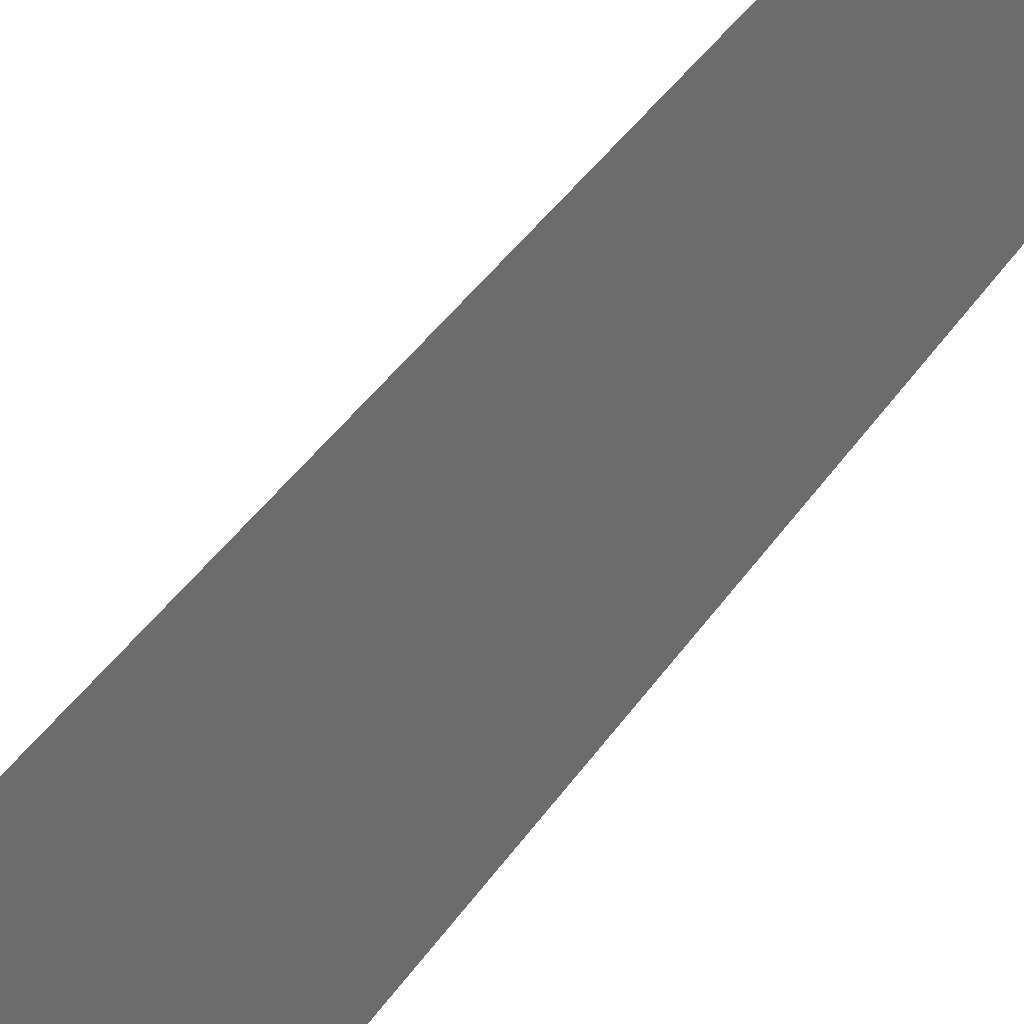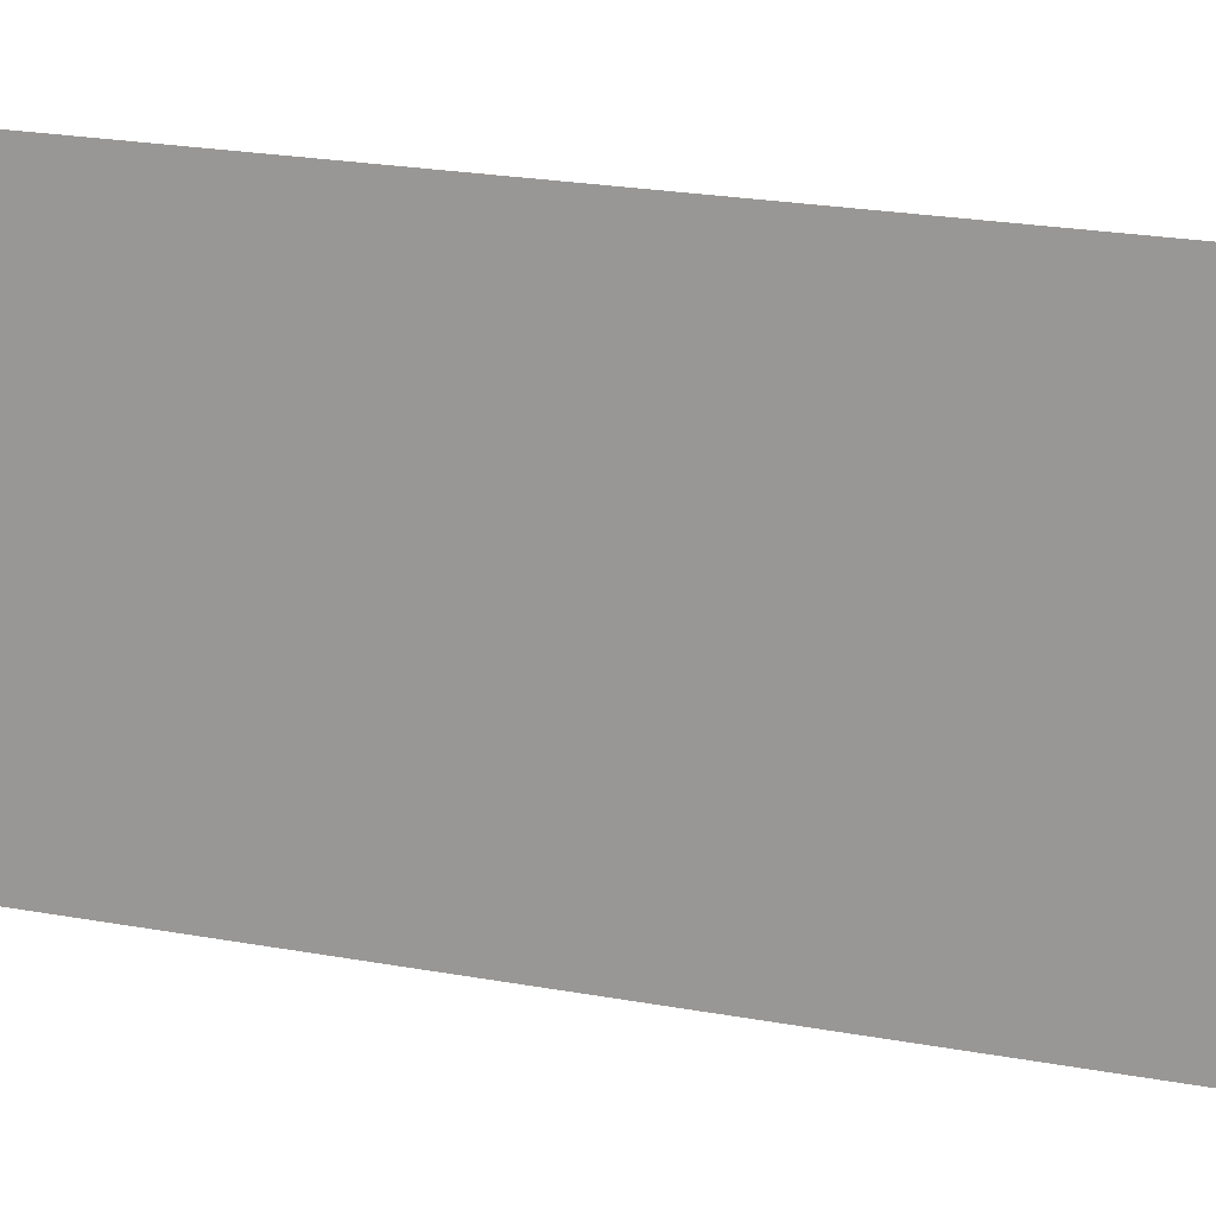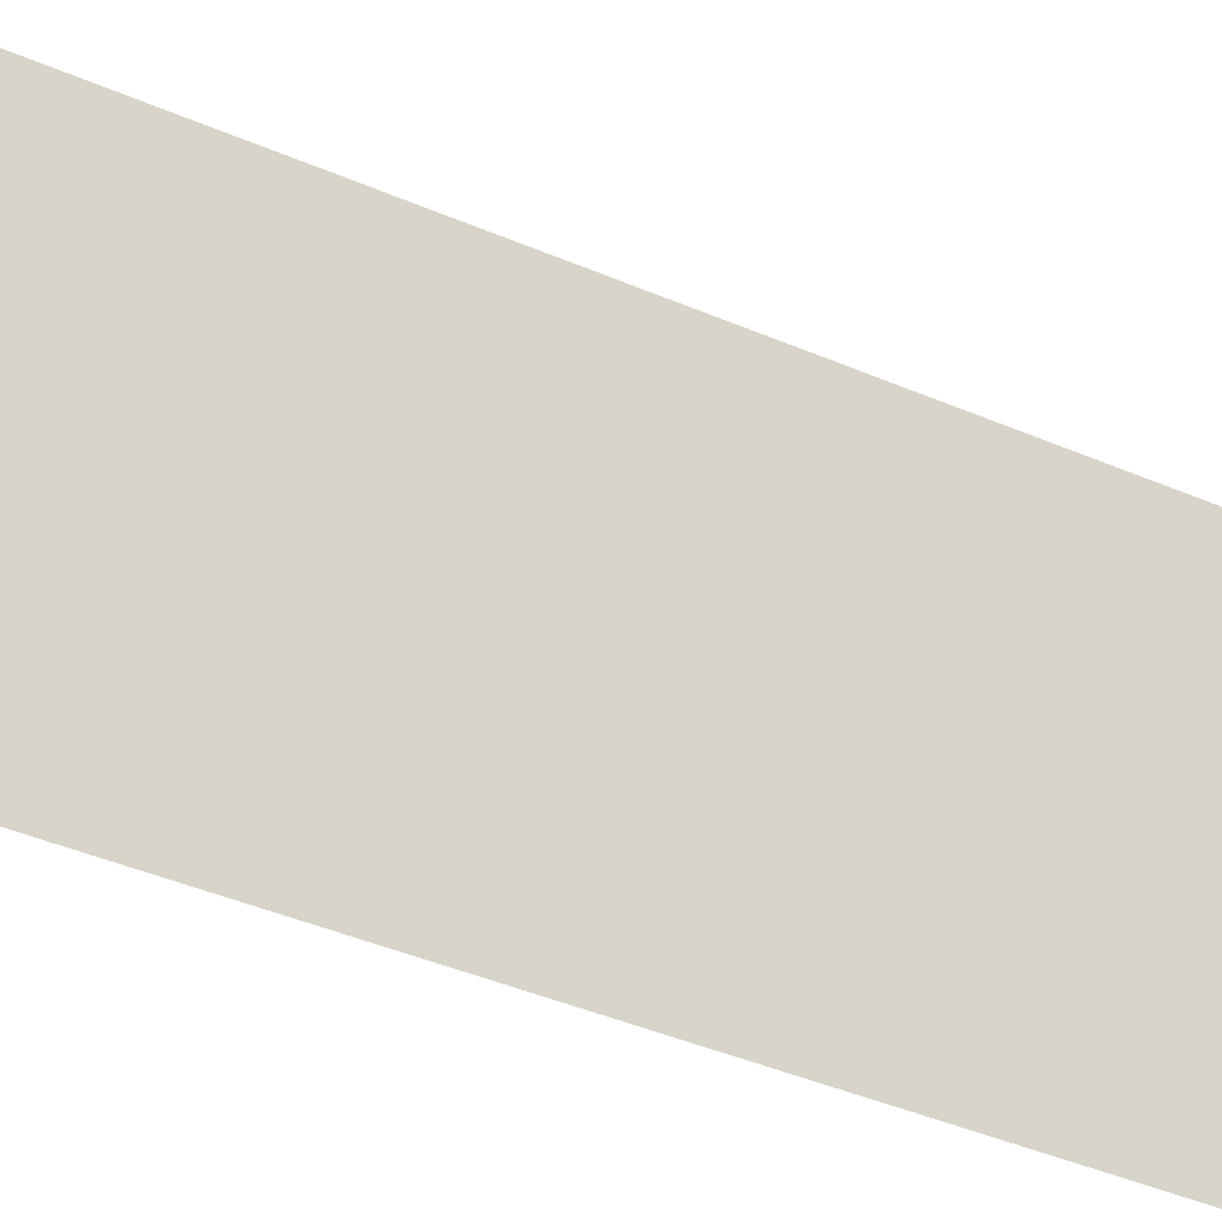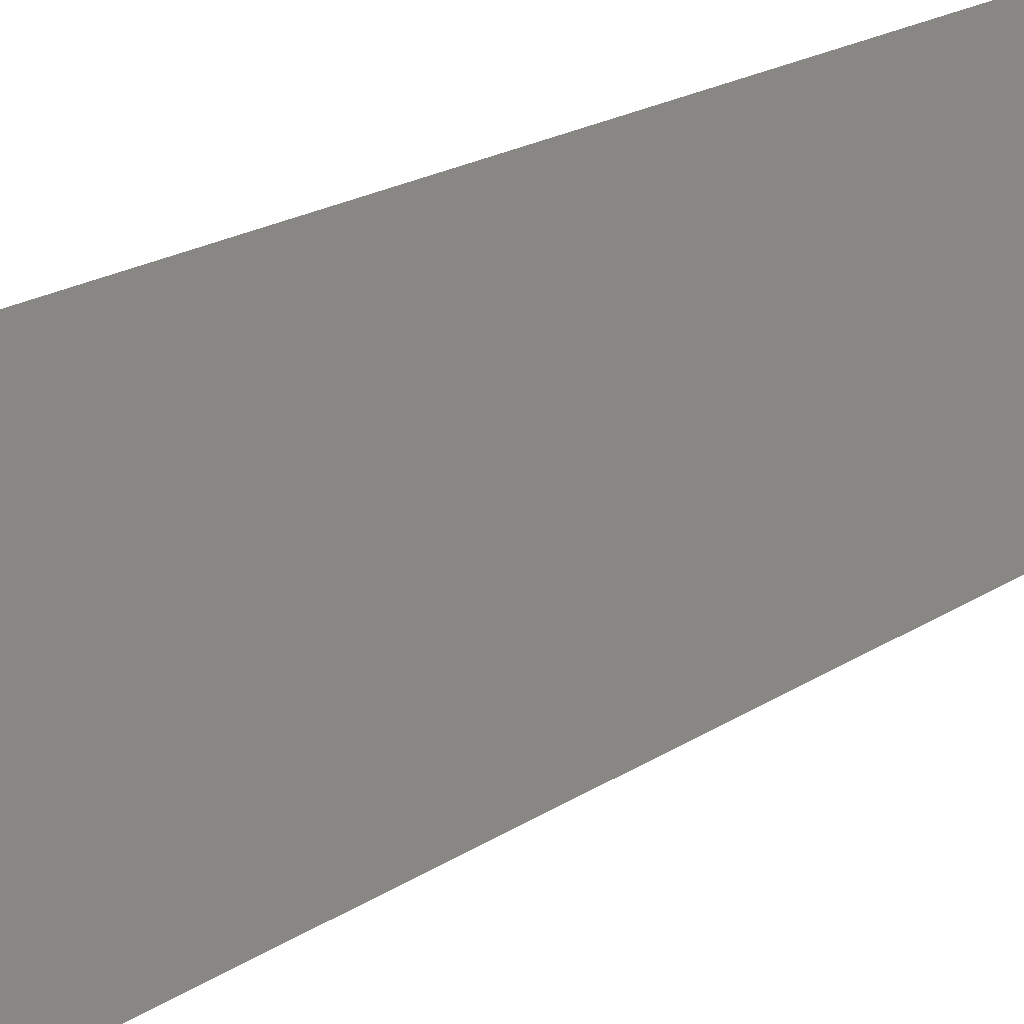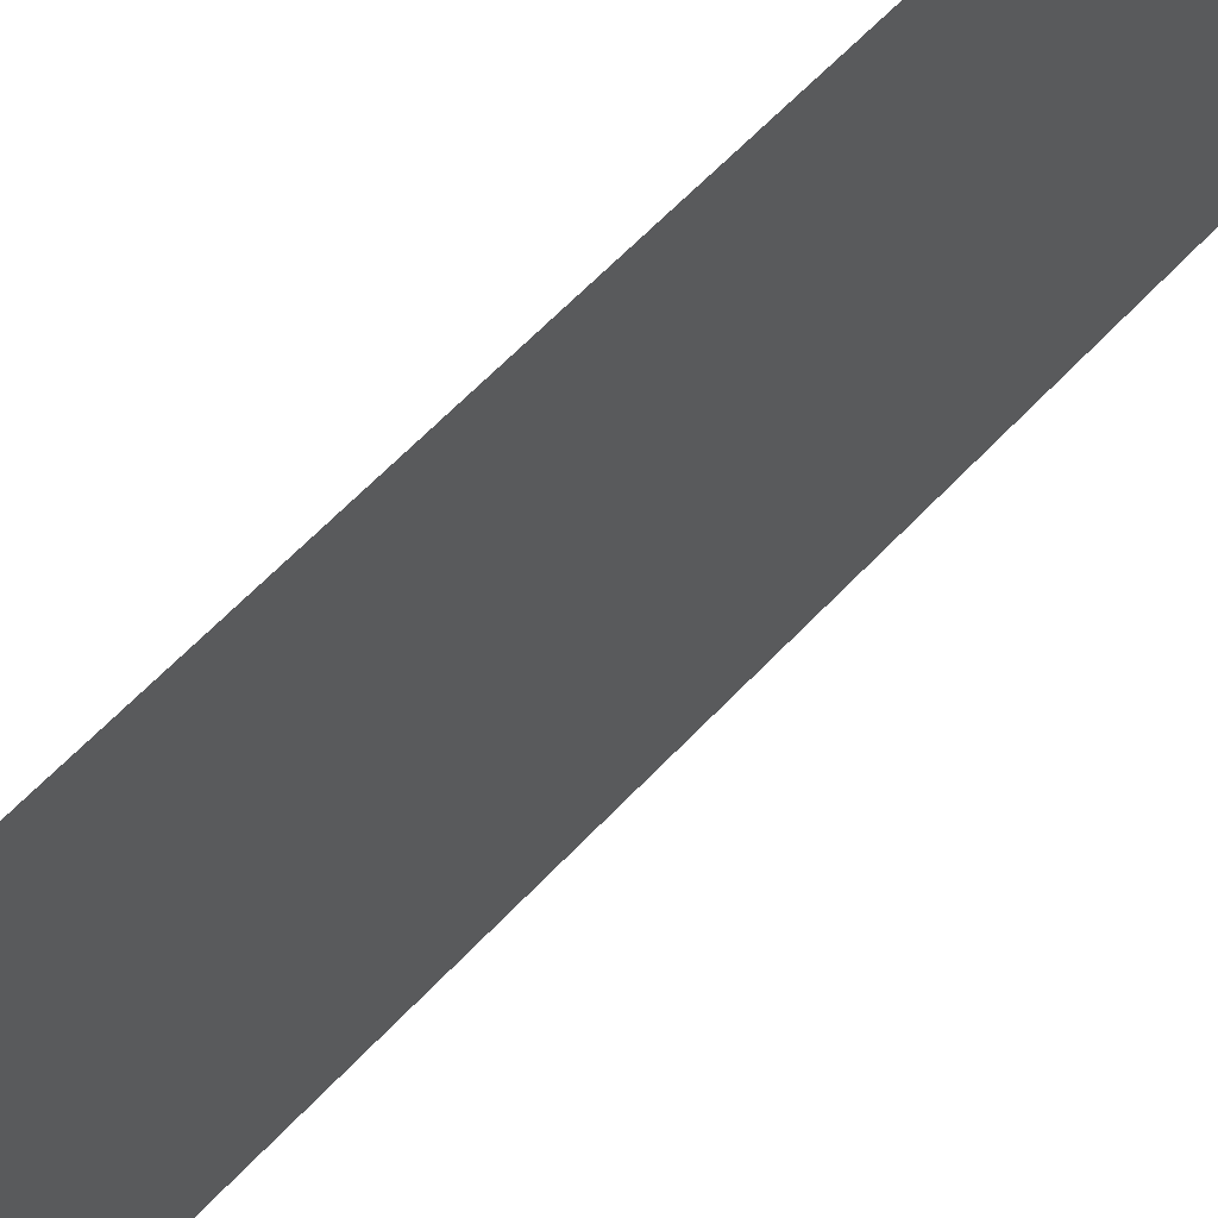
<metadata>
{"format":"obj","ext":"obj","renderer":"f3d","projection":"perspective","resolution":1024,"background":"white","views":[{"elev":32.2,"azim":-154.1,"up":"+Y"},{"elev":12.8,"azim":118.9,"up":"+Y"},{"elev":-28.0,"azim":53.5,"up":"+Y"},{"elev":13.0,"azim":28.7,"up":"+Y"},{"elev":49.3,"azim":38.7,"up":"+Y"}]}
</metadata>
<code>
o E3_1_2/E3_1_1_2/mesh12/mesh12-geometry#mesh12-geometry
v -0.67 -0.4488 -0.4352
v -0.6529 -0.6027 -0.4352
v -0.67 -0.6027 -0.4352
v -0.6529 -0.4488 -0.4352
v -0.67 -0.6027 0.2789
v -0.67 -0.4488 0.2789
v -0.6529 -0.4488 0.2789
v -0.6529 -0.6027 0.2789
f 1 2 3
f 2 1 4
f 3 2 1
f 4 1 2
f 3 1 5
f 6 5 1
f 6 7 5
f 8 5 7
f 5 1 3
f 1 5 6
f 5 7 6
f 7 5 8

</code>
